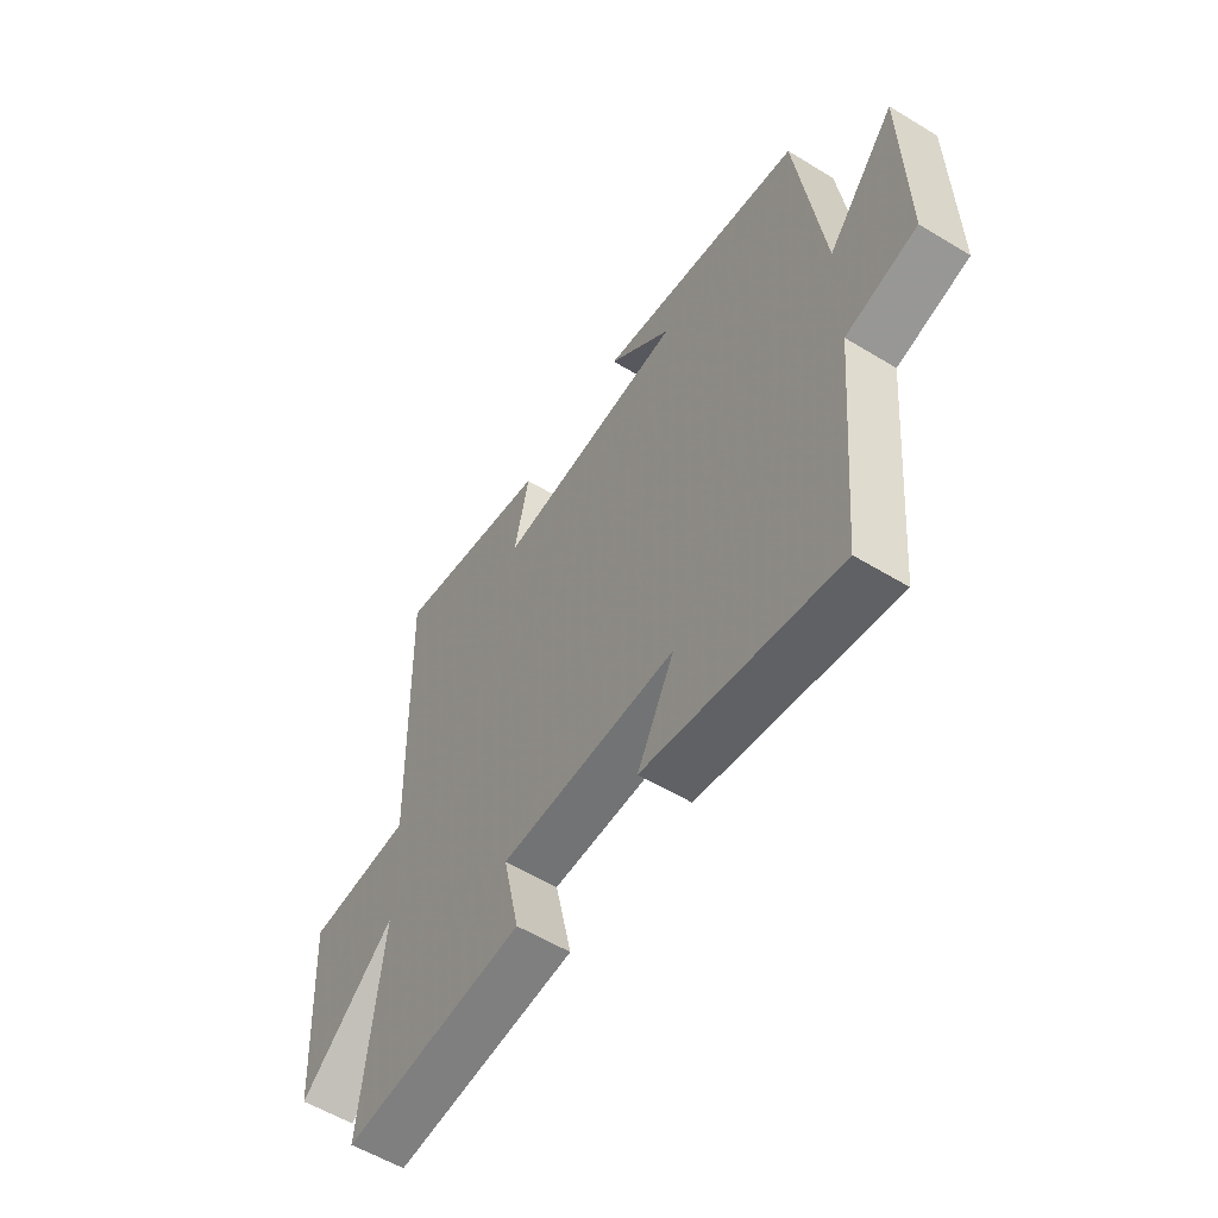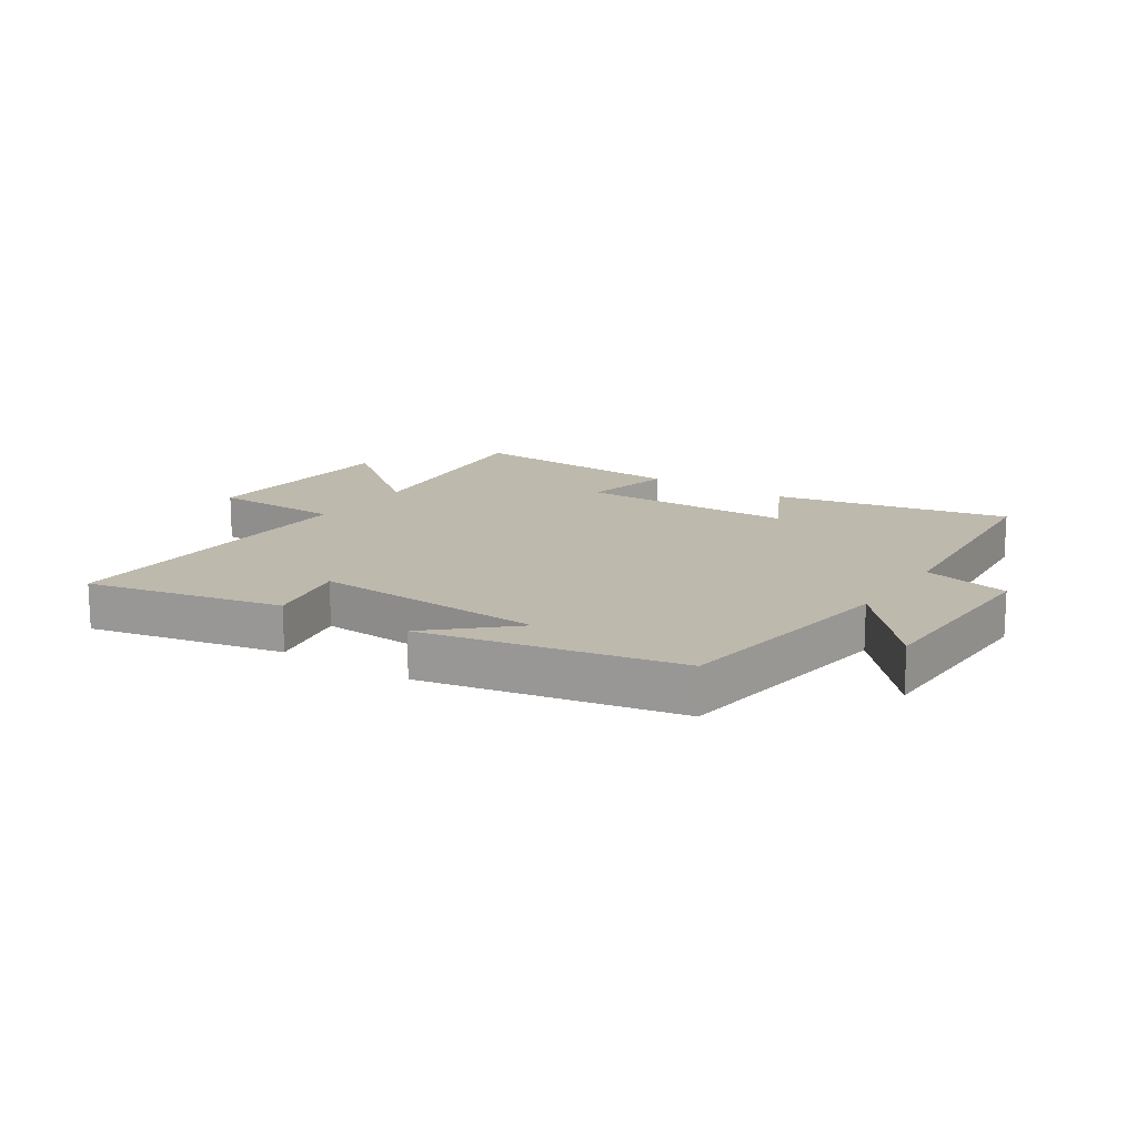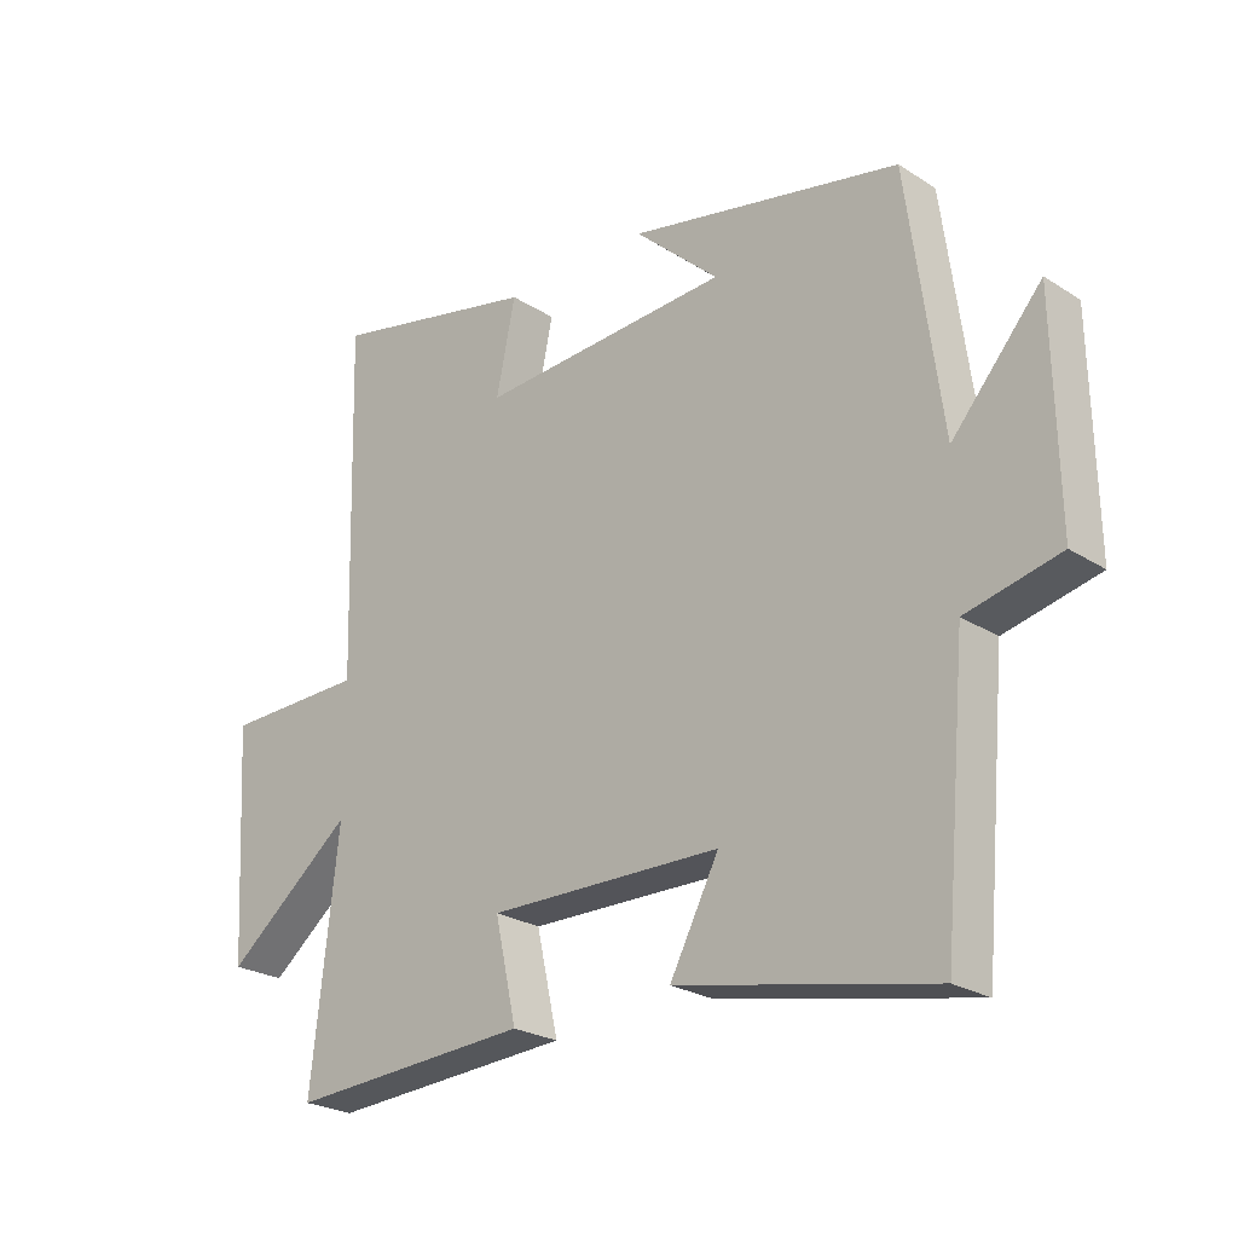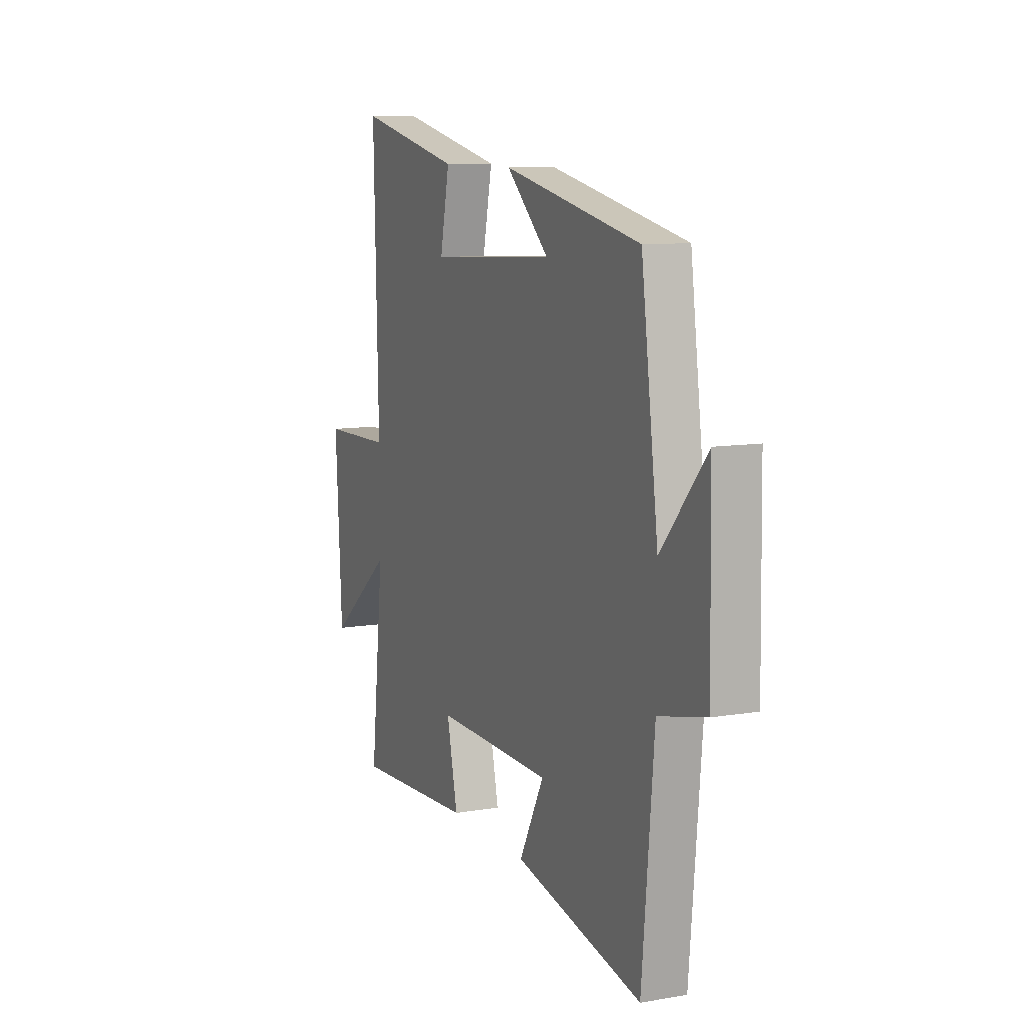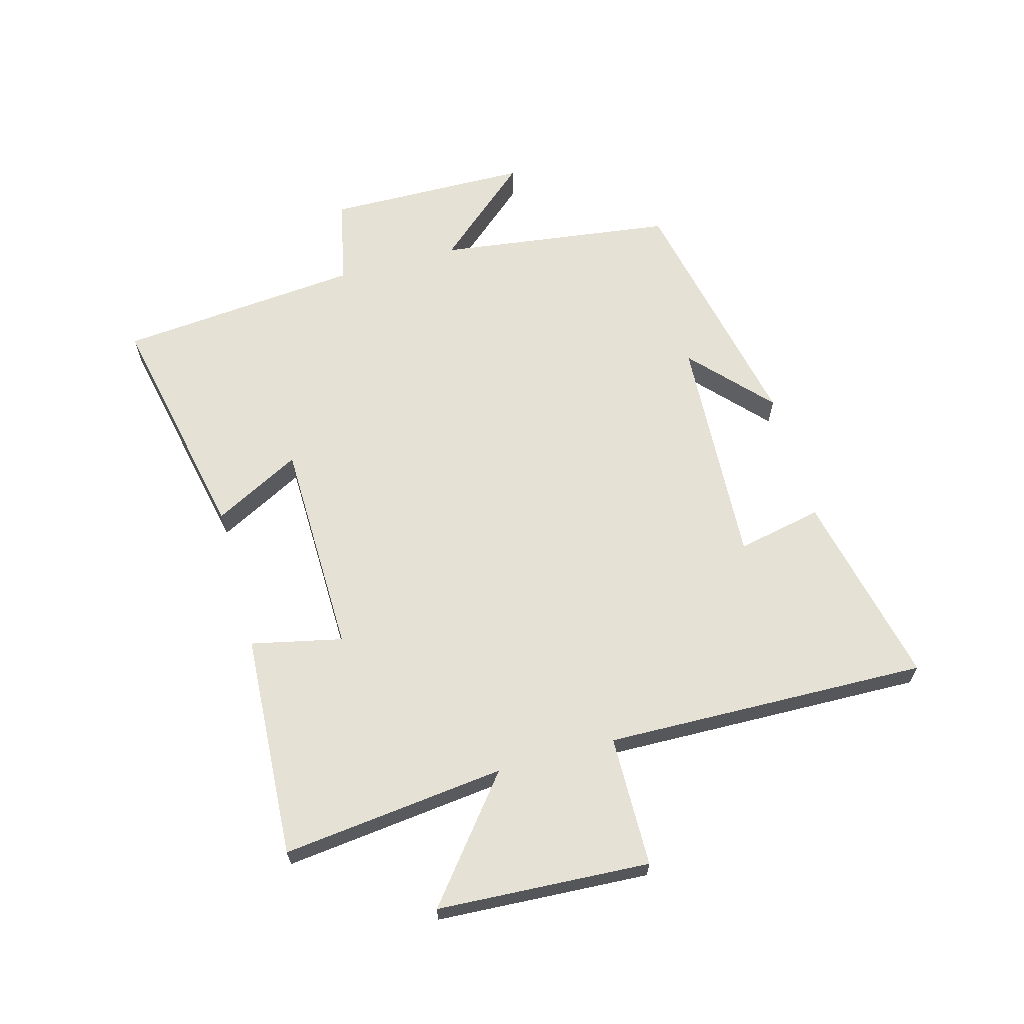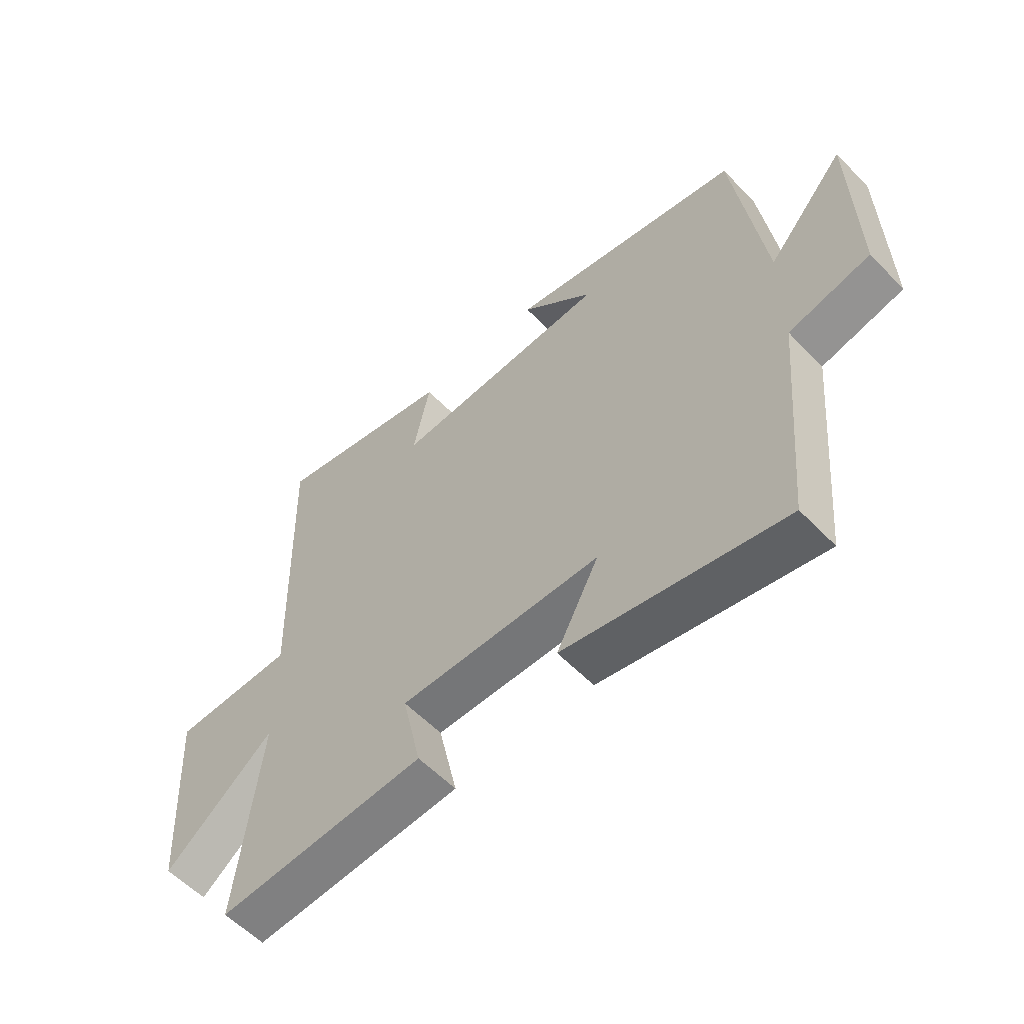
<metadata>
{"format":"obj","ext":"obj","renderer":"f3d","projection":"perspective","resolution":1024,"background":"white","views":[{"elev":-56.7,"azim":57.6,"up":"+Z"},{"elev":15.2,"azim":33.6,"up":"+Y"},{"elev":-24.4,"azim":43.7,"up":"+Z"},{"elev":9.8,"azim":66.3,"up":"+Z"},{"elev":64.5,"azim":-105.5,"up":"+Y"},{"elev":-57.5,"azim":43.4,"up":"+Z"}]}
</metadata>
<code>
v 0.448 0.07 0.414
v 0.5 0.07 0.026
v 0.637 0.07 0.183
v 0.643 0.07 -0.149
v 0.5 0.07 -0.182
v 0.464 0.07 -0.58
v 0.076 0.07 -0.5
v 0.151 0.07 -0.357
v -0.205 0.07 -0.351
v -0.172 0.07 -0.5
v -0.541 0.07 -0.522
v -0.5 0.07 -0.156
v -0.695 0.07 -0.312
v -0.715 0.07 0.036
v -0.5 0.07 0.04
v -0.514 0.07 0.57
v -0.194 0.07 0.5
v -0.223 0.07 0.36
v 0.161 0.07 0.382
v 0.032 0.07 0.5
v 0.448 0 0.414
v 0.5 0 0.026
v 0.637 0 0.183
v 0.643 0 -0.149
v 0.5 0 -0.182
v 0.464 0 -0.58
v 0.076 0 -0.5
v 0.151 0 -0.357
v -0.205 0 -0.351
v -0.172 0 -0.5
v -0.541 0 -0.522
v -0.5 0 -0.156
v -0.695 0 -0.312
v -0.715 0 0.036
v -0.5 0 0.04
v -0.514 0 0.57
v -0.194 0 0.5
v -0.223 0 0.36
v 0.161 0 0.382
v 0.032 0 0.5
f 19 20 1
f 15 16 17 18
f 15 18 19
f 12 13 14 15
f 12 15 19 1
f 9 10 11 12
f 8 9 12 1
f 5 6 7 8
f 2 3 4 5
f 1 2 5 8
f 21 40 39
f 38 37 36 35
f 39 38 35
f 35 34 33 32
f 21 39 35 32
f 32 31 30 29
f 21 32 29 28
f 28 27 26 25
f 25 24 23 22
f 28 25 22 21
f 1 21 22 2
f 2 22 23 3
f 3 23 24 4
f 4 24 25 5
f 5 25 26 6
f 6 26 27 7
f 7 27 28 8
f 8 28 29 9
f 9 29 30 10
f 10 30 31 11
f 11 31 32 12
f 12 32 33 13
f 13 33 34 14
f 14 34 35 15
f 15 35 36 16
f 16 36 37 17
f 17 37 38 18
f 18 38 39 19
f 19 39 40 20
f 20 40 21 1

</code>
